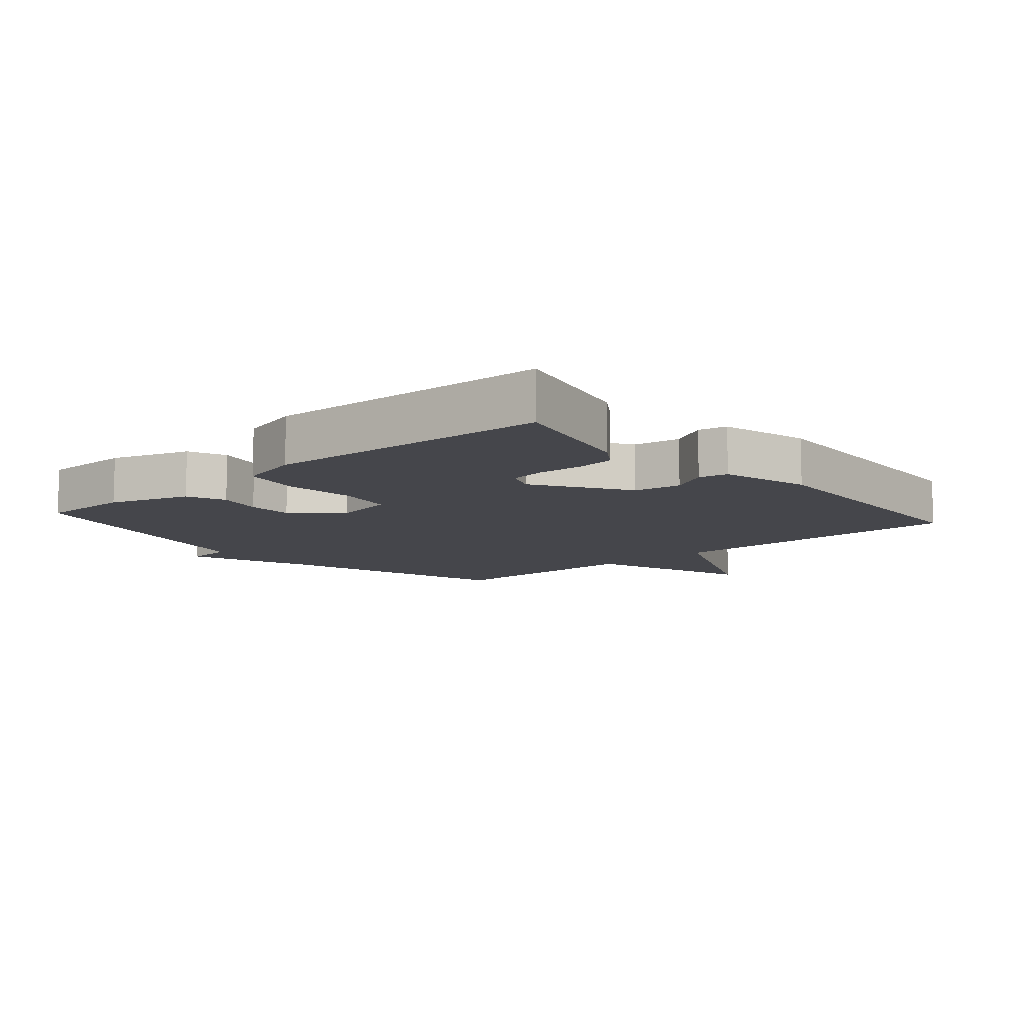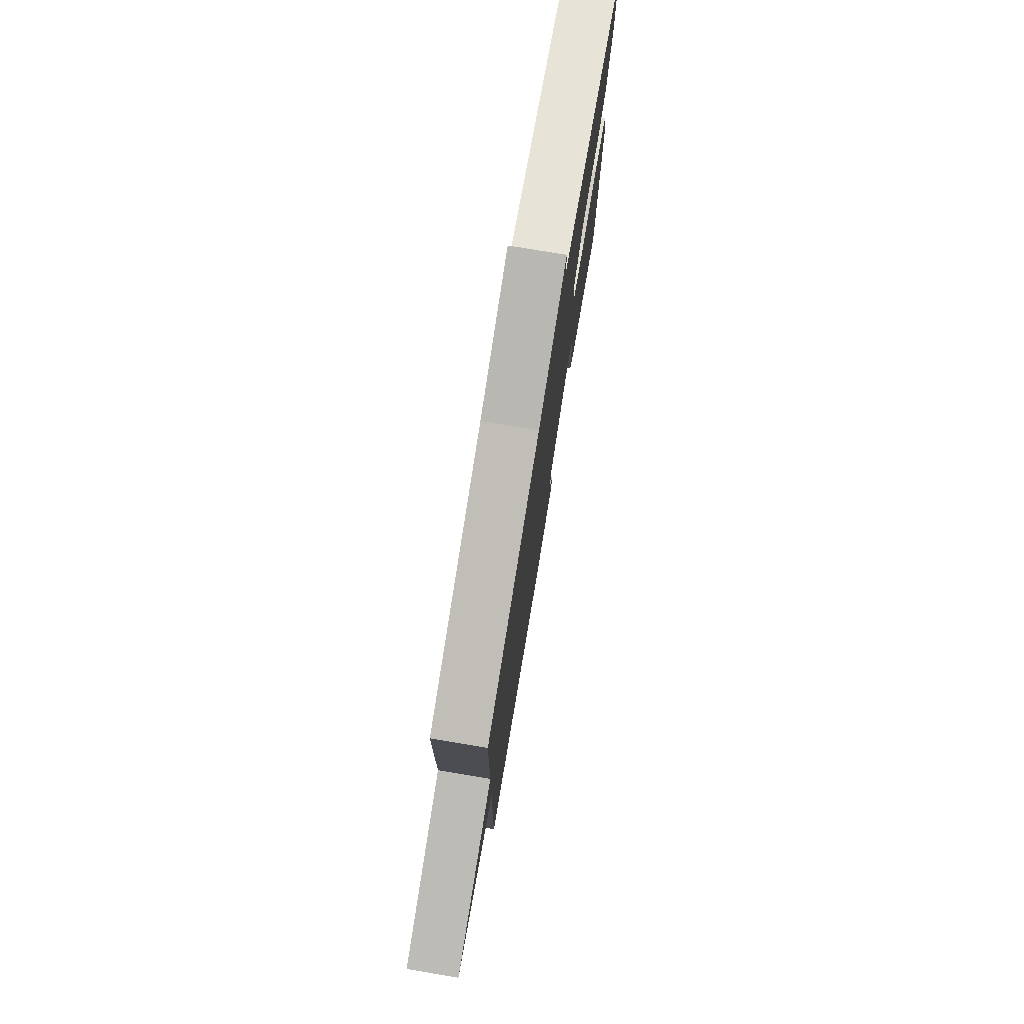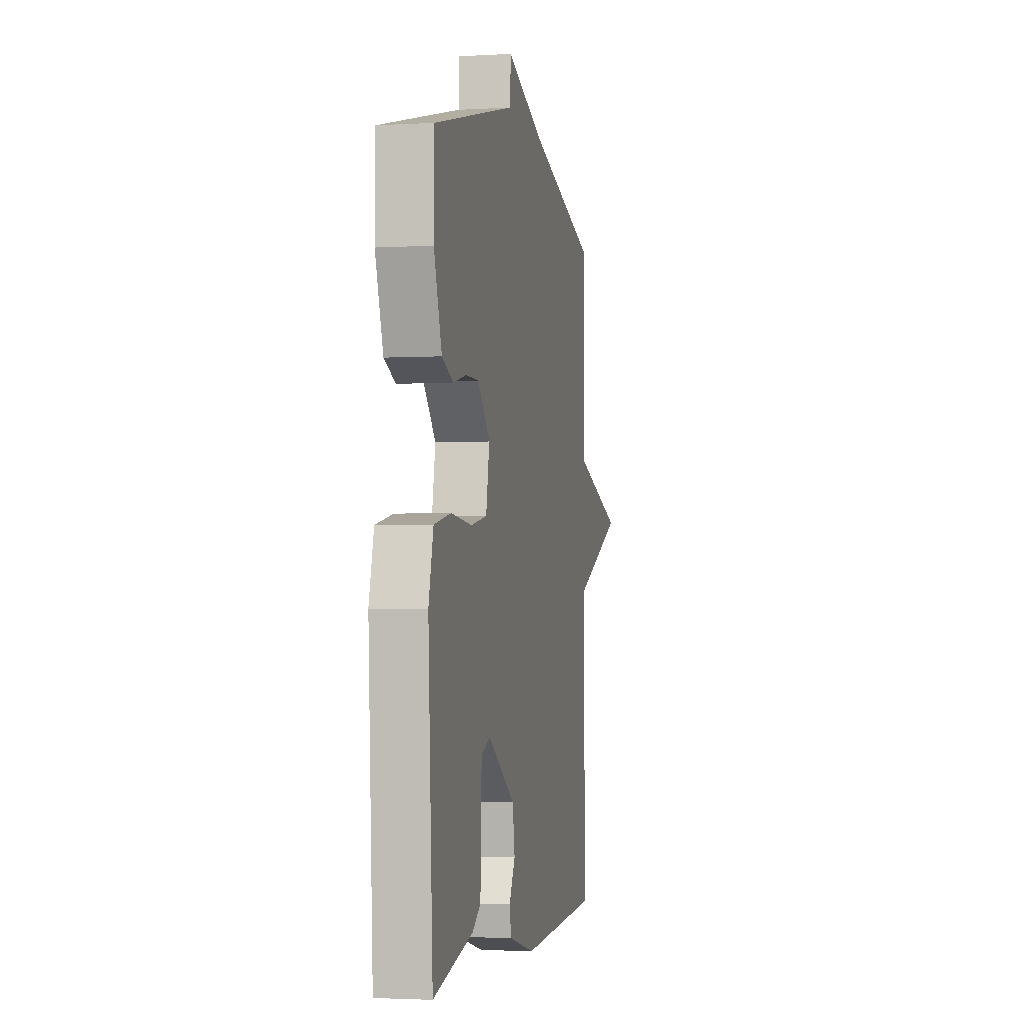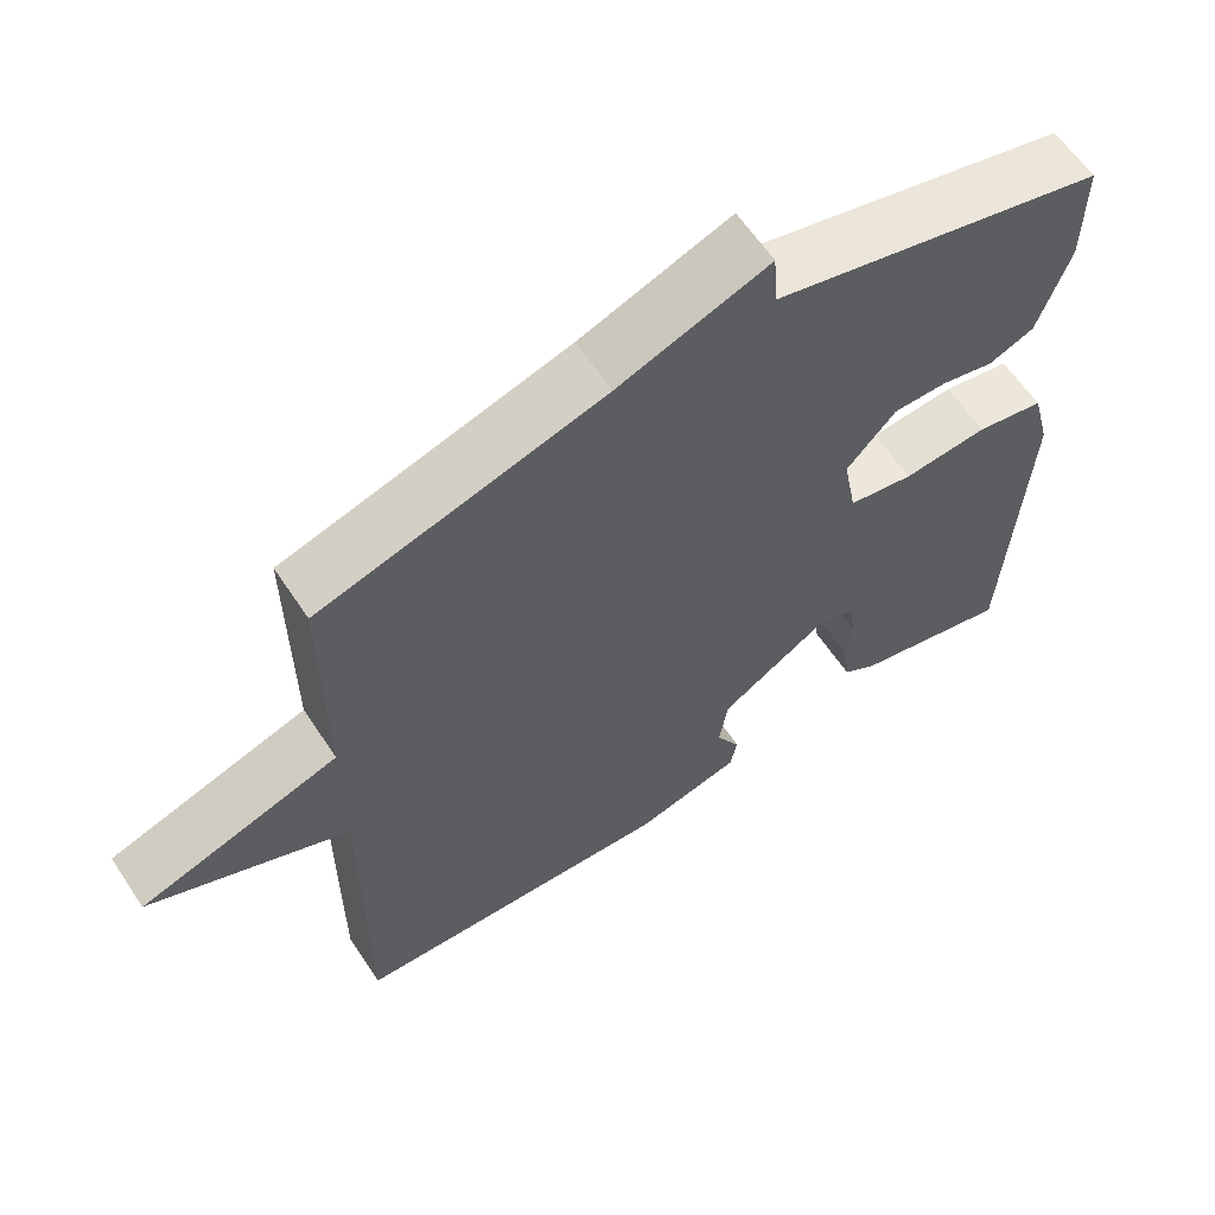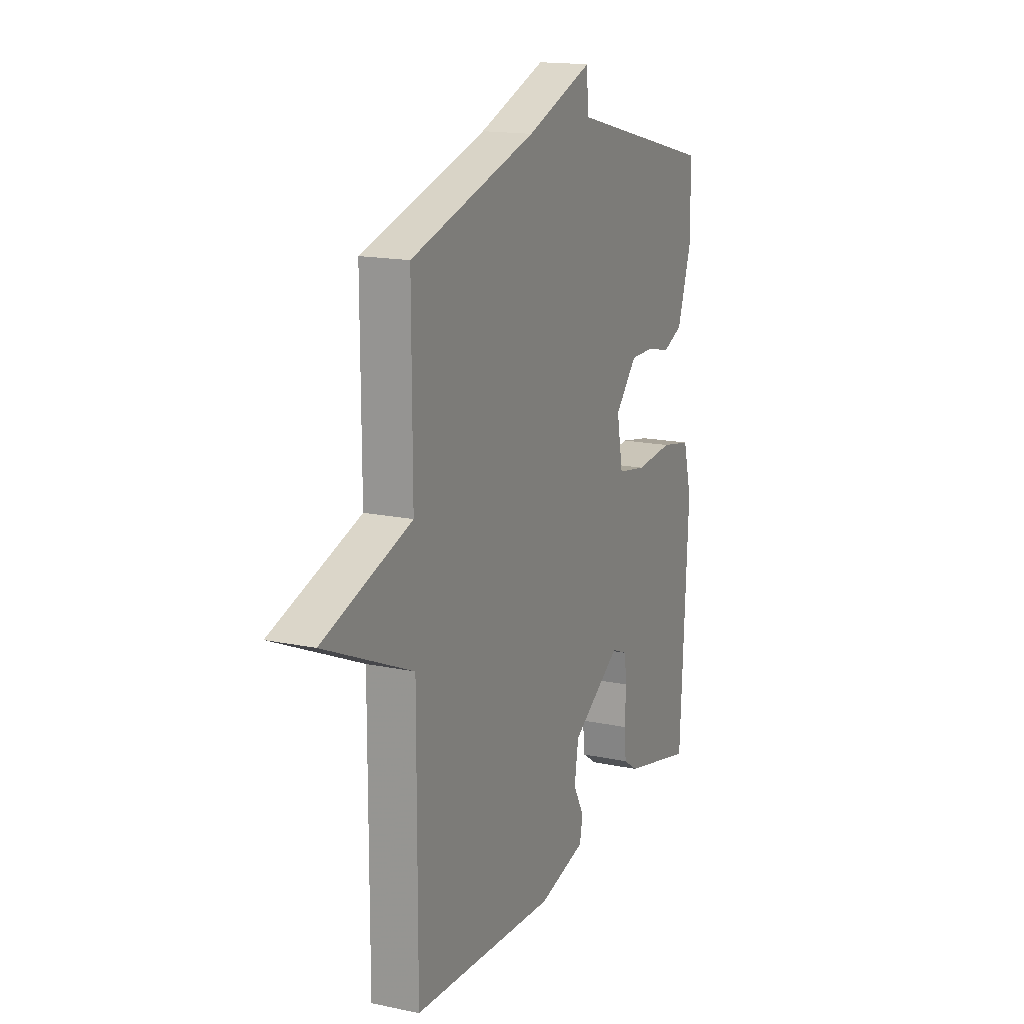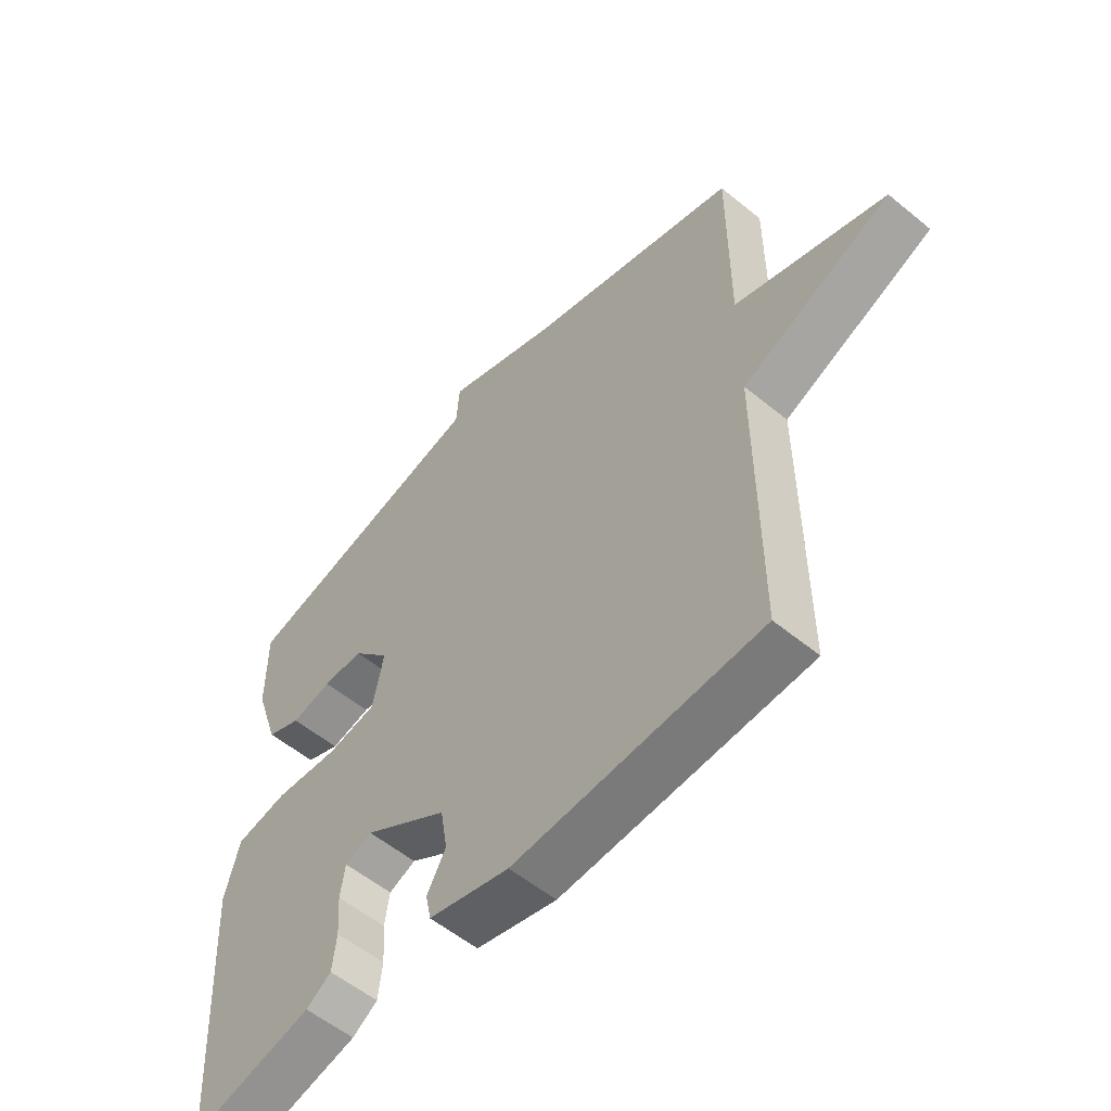
<metadata>
{"format":"obj","ext":"obj","renderer":"f3d","projection":"perspective","resolution":1024,"background":"white","views":[{"elev":-10.1,"azim":131.2,"up":"+Y"},{"elev":77.1,"azim":-80.5,"up":"+Z"},{"elev":-2.6,"azim":101.6,"up":"+Z"},{"elev":61.5,"azim":-33.5,"up":"+Z"},{"elev":16.1,"azim":-66.3,"up":"+Z"},{"elev":-55.8,"azim":-130.8,"up":"+Z"}]}
</metadata>
<code>
v -0.5 0.07 -0.5
v -0.499 0.07 -0.024
v -0.757 0.07 0.09
v -0.499 0.07 0.176
v -0.5 0.07 0.5
v -0.133 0.07 0.608
v 0.062 0.07 0.681
v 0.067 0.07 0.608
v 0.5 0.07 0.5
v 0.5 0.07 0.358
v 0.459 0.07 0.235
v 0.4 0.07 0.21
v 0.331 0.07 0.226
v 0.261 0.07 0.226
v 0.197 0.07 0.155
v 0.215 0.07 0.06
v 0.3 0.07 0.045
v 0.41 0.07 0.055
v 0.499 0.07 0.038
v 0.524 0.07 -0.058
v 0.5 0.07 -0.5
v 0.292 0.07 -0.45
v 0.249 0.07 -0.421
v 0.242 0.07 -0.361
v 0.247 0.07 -0.292
v 0.239 0.07 -0.237
v 0.193 0.07 -0.218
v 0.049 0.07 -0.31
v 0.037 0.07 -0.383
v 0.069 0.07 -0.441
v 0.06 0.07 -0.486
v -0.078 0.07 -0.521
v -0.5 0 -0.5
v -0.499 0 -0.024
v -0.757 0 0.09
v -0.499 0 0.176
v -0.5 0 0.5
v -0.133 0 0.608
v 0.062 0 0.681
v 0.067 0 0.608
v 0.5 0 0.5
v 0.5 0 0.358
v 0.459 0 0.235
v 0.4 0 0.21
v 0.331 0 0.226
v 0.261 0 0.226
v 0.197 0 0.155
v 0.215 0 0.06
v 0.3 0 0.045
v 0.41 0 0.055
v 0.499 0 0.038
v 0.524 0 -0.058
v 0.5 0 -0.5
v 0.292 0 -0.45
v 0.249 0 -0.421
v 0.242 0 -0.361
v 0.247 0 -0.292
v 0.239 0 -0.237
v 0.193 0 -0.218
v 0.049 0 -0.31
v 0.037 0 -0.383
v 0.069 0 -0.441
v 0.06 0 -0.486
v -0.078 0 -0.521
f 32 1 2
f 31 32 2
f 30 31 2
f 29 30 2
f 28 29 2
f 27 28 2
f 23 24 25
f 22 23 25
f 21 22 25
f 20 21 25
f 19 20 25
f 18 19 25
f 17 18 25
f 16 17 25 26
f 15 16 26 27
f 11 12 13
f 10 11 13
f 9 10 13
f 8 9 13
f 8 13 14
f 6 7 8
f 8 14 15
f 6 8 15
f 5 6 15
f 4 5 15
f 4 15 27
f 3 4 27
f 2 3 27
f 34 33 64
f 34 64 63
f 34 63 62
f 34 62 61
f 34 61 60
f 34 60 59
f 57 56 55
f 57 55 54
f 57 54 53
f 57 53 52
f 57 52 51
f 57 51 50
f 57 50 49
f 58 57 49 48
f 59 58 48 47
f 45 44 43
f 45 43 42
f 45 42 41
f 45 41 40
f 46 45 40
f 40 39 38
f 47 46 40
f 47 40 38
f 47 38 37
f 47 37 36
f 59 47 36
f 59 36 35
f 59 35 34
f 1 33 34 2
f 2 34 35 3
f 3 35 36 4
f 4 36 37 5
f 5 37 38 6
f 6 38 39 7
f 7 39 40 8
f 8 40 41 9
f 9 41 42 10
f 10 42 43 11
f 11 43 44 12
f 12 44 45 13
f 13 45 46 14
f 14 46 47 15
f 15 47 48 16
f 16 48 49 17
f 17 49 50 18
f 18 50 51 19
f 19 51 52 20
f 20 52 53 21
f 21 53 54 22
f 22 54 55 23
f 23 55 56 24
f 24 56 57 25
f 25 57 58 26
f 26 58 59 27
f 27 59 60 28
f 28 60 61 29
f 29 61 62 30
f 30 62 63 31
f 31 63 64 32
f 32 64 33 1

</code>
